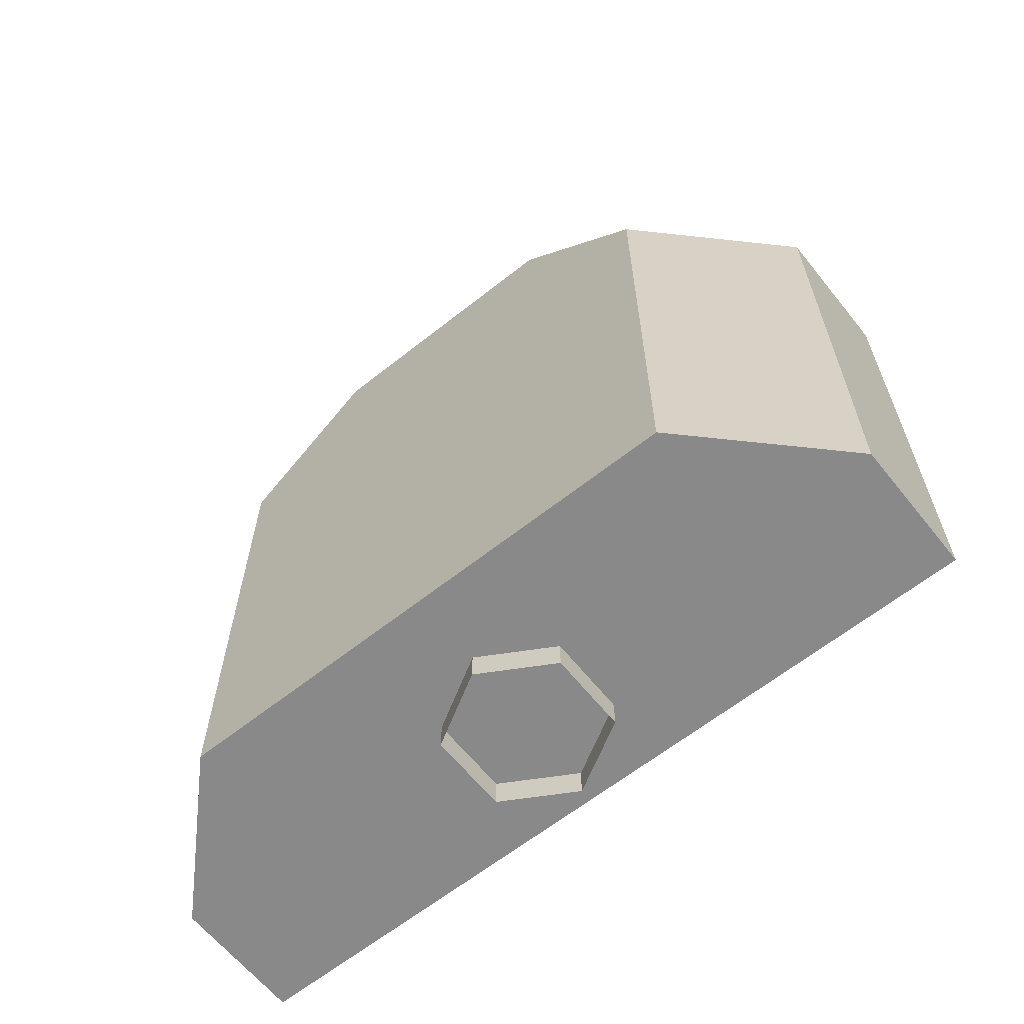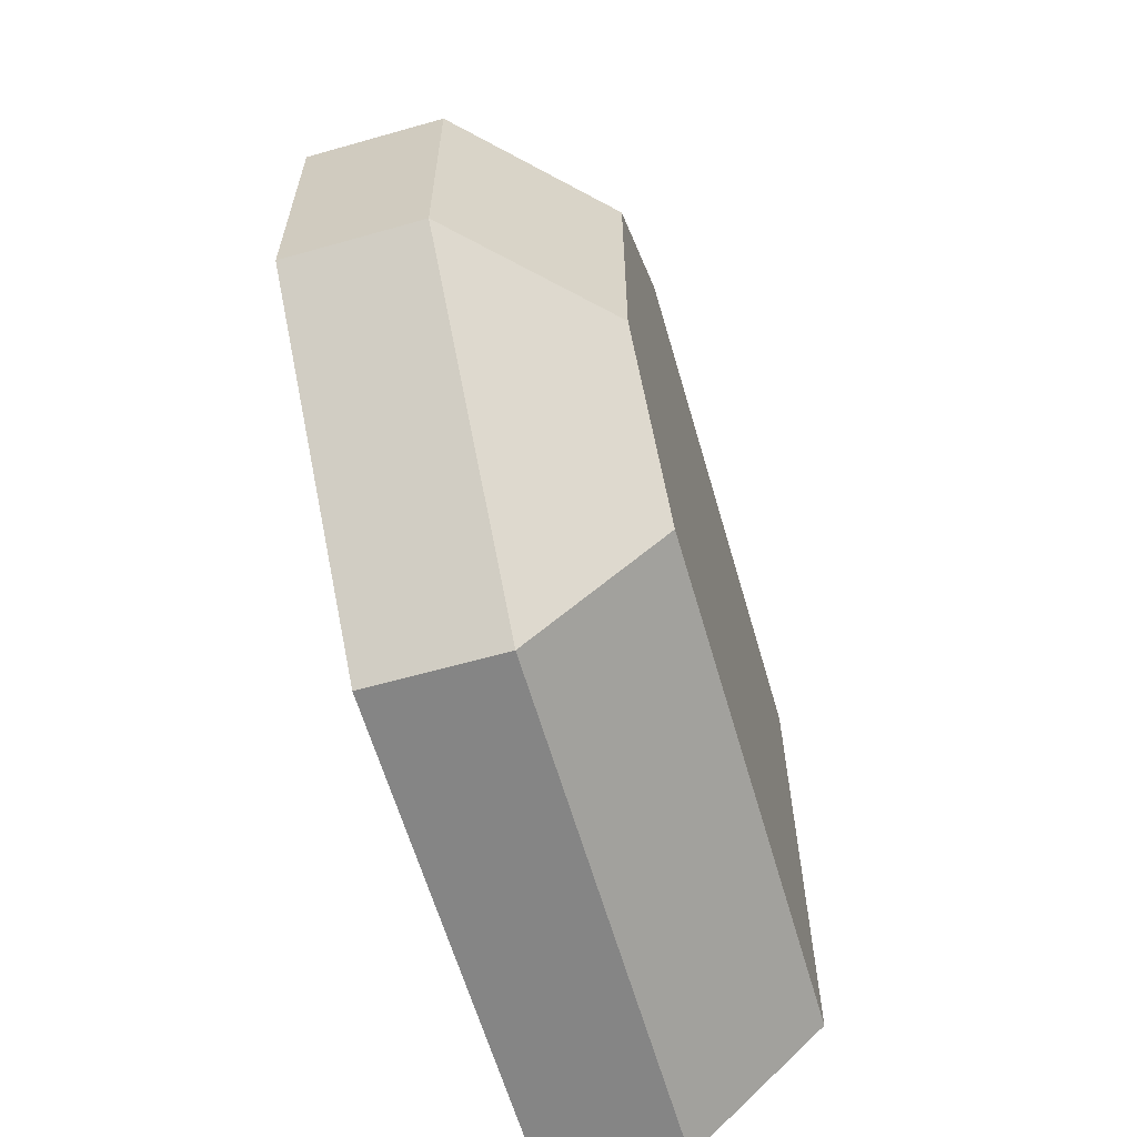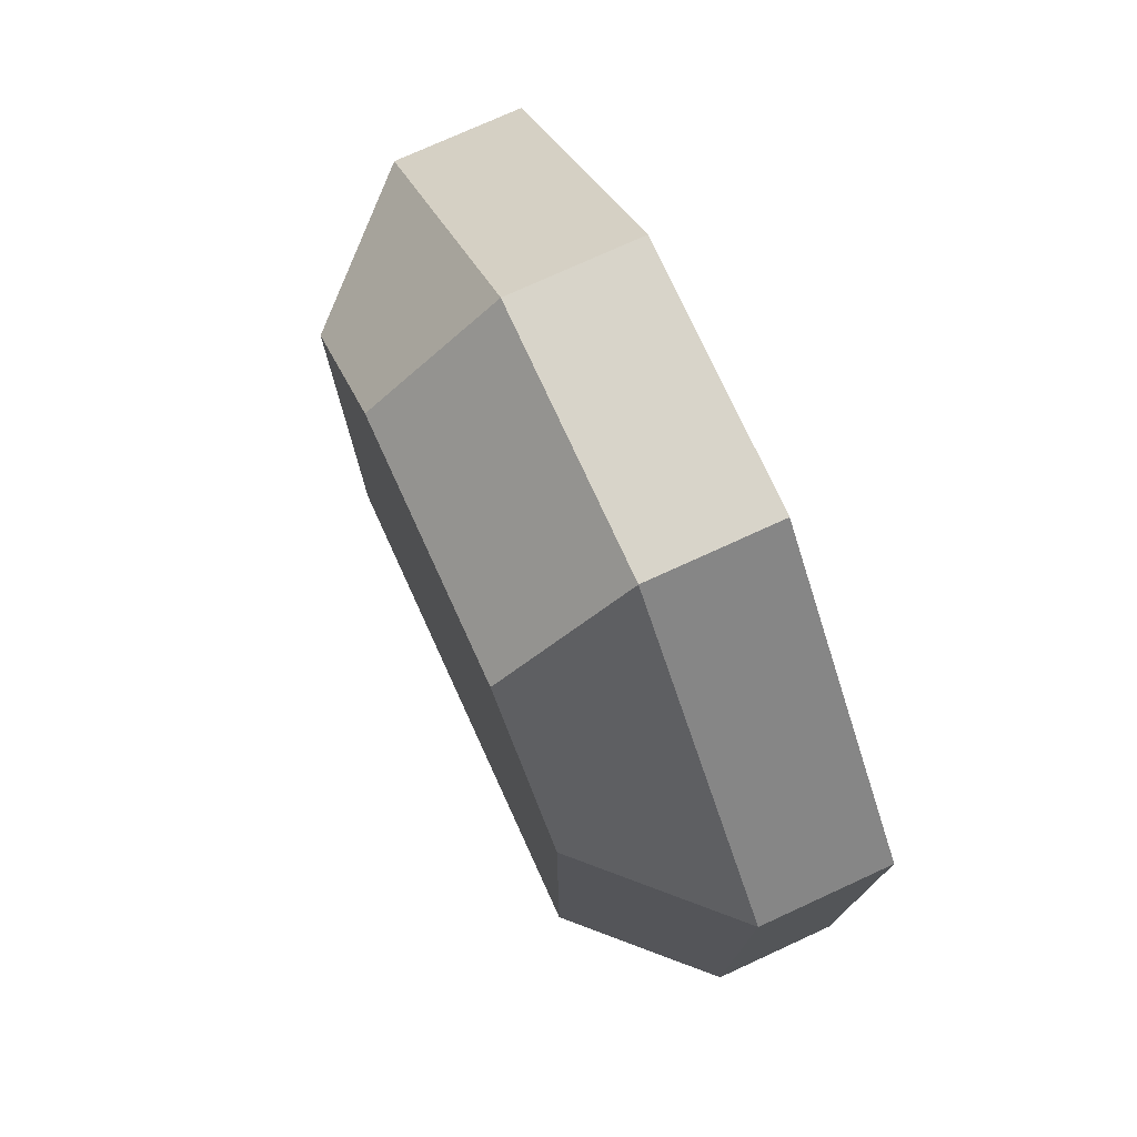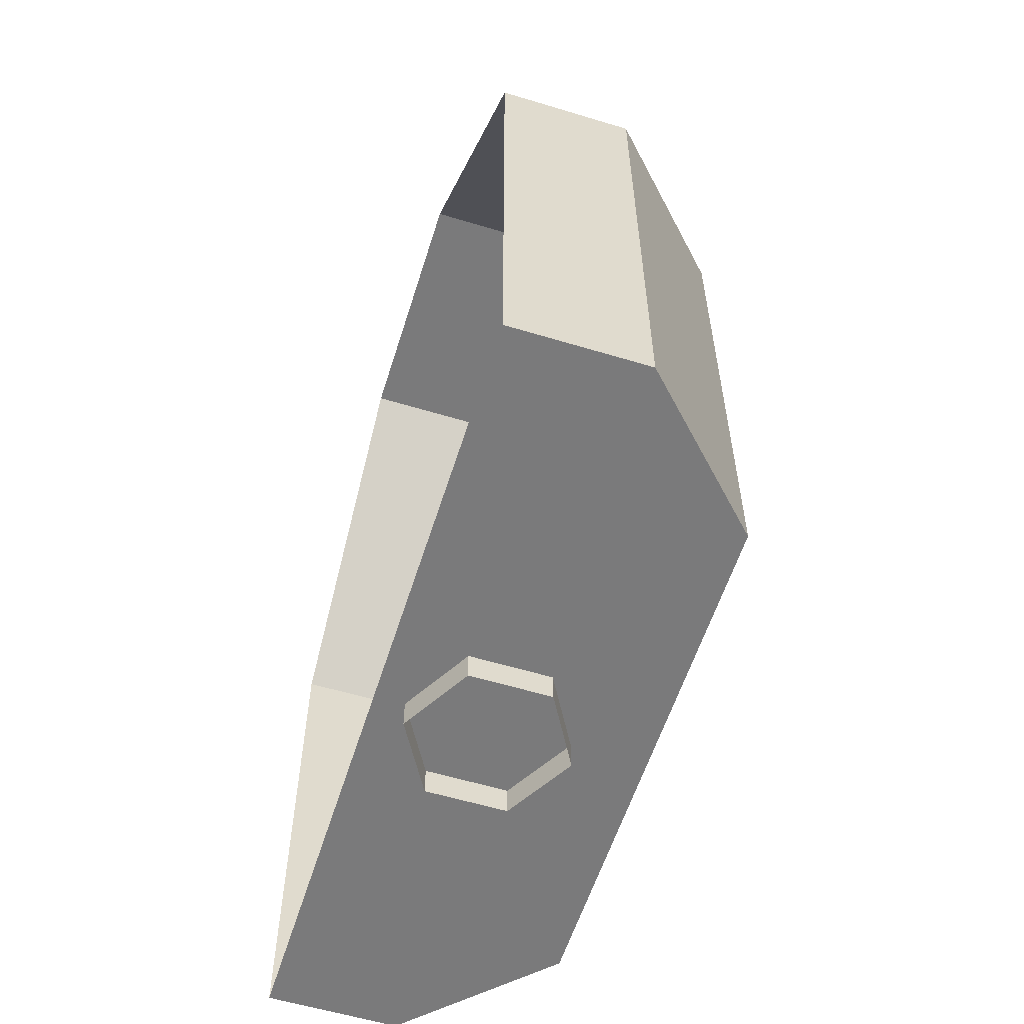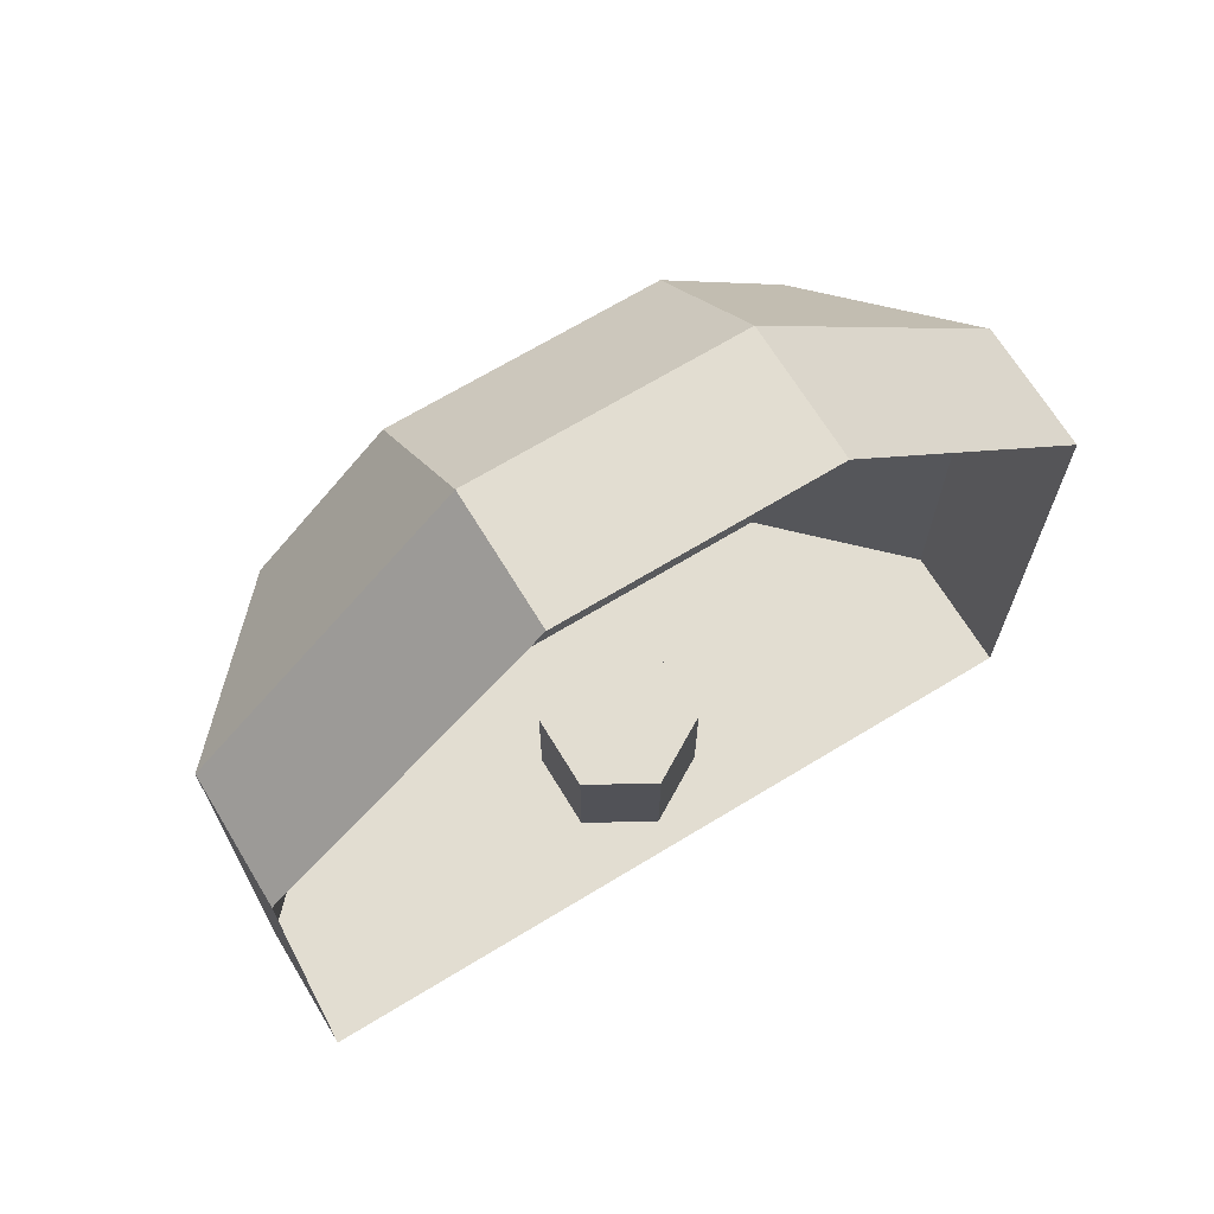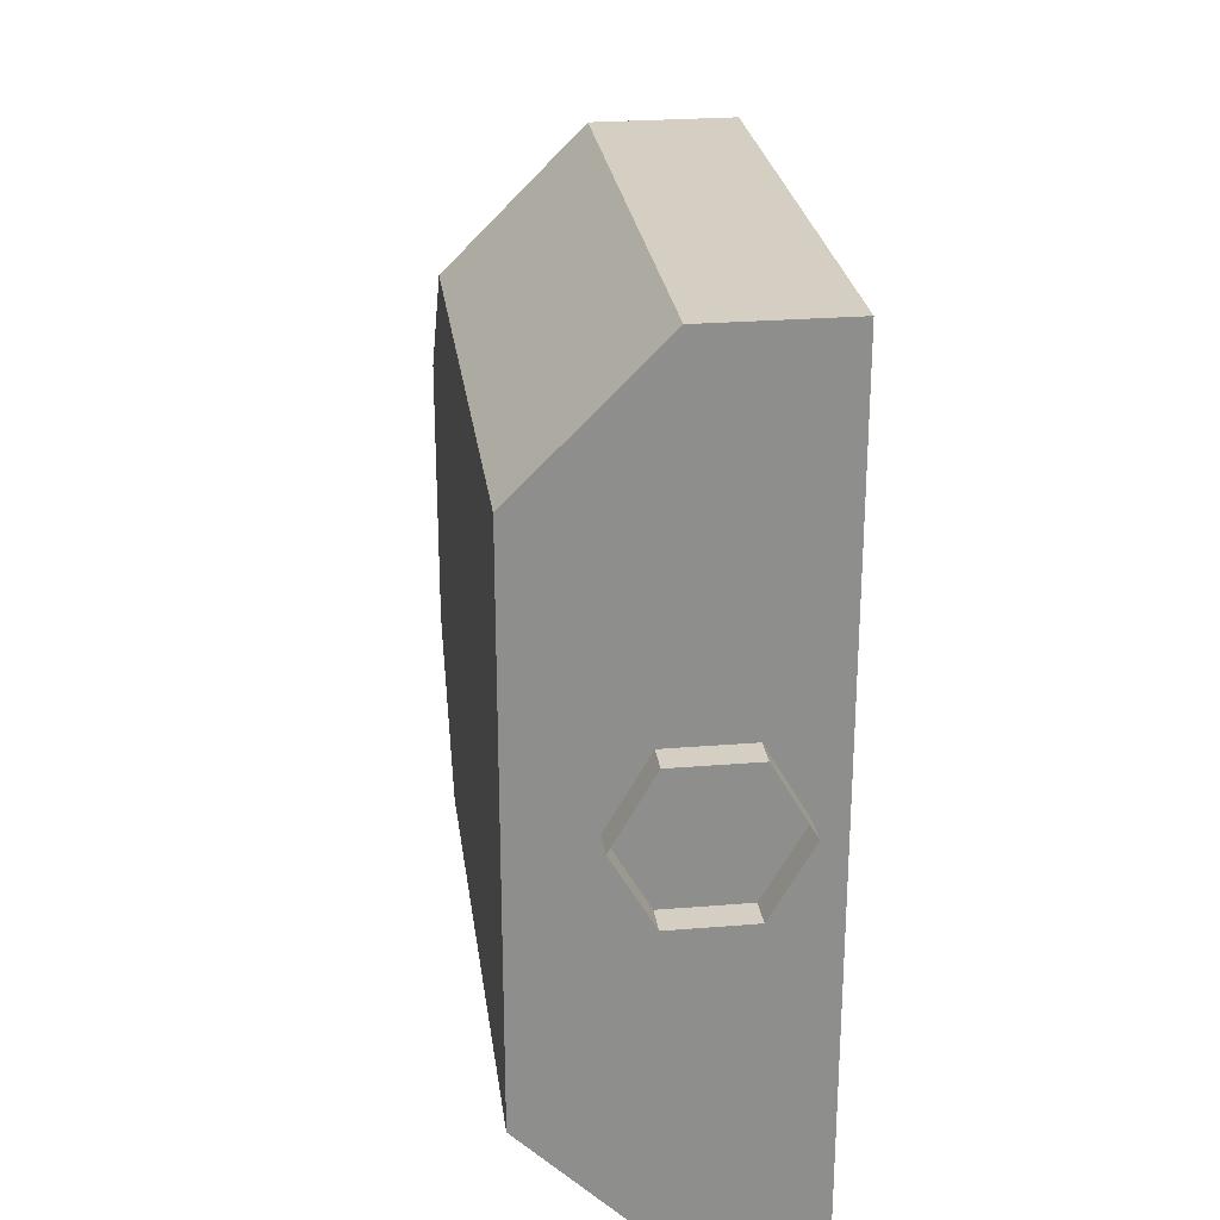
<metadata>
{"format":"obj","ext":"obj","renderer":"f3d","projection":"perspective","resolution":1024,"background":"white","views":[{"elev":-63.3,"azim":-51.3,"up":"+Y"},{"elev":-61.8,"azim":-163.9,"up":"+Z"},{"elev":75.4,"azim":-24.6,"up":"+Y"},{"elev":-58.1,"azim":162.6,"up":"+Y"},{"elev":68.4,"azim":58.7,"up":"+Y"},{"elev":25.6,"azim":-7.5,"up":"+Z"}]}
</metadata>
<code>
g _Combined_MirrorPillarVis4_1
v 1 2.625 0.125
v 0.875 2.625 0.125
v 0.875 2.875 0.375
v 1 2.875 0.375
v 1 2.125 0.125
v 0.875 2.125 0.125
v 0.875 2.625 0.125
v 1 2.625 0.125
v 1 2.875 0.625
v 0.875 2.875 0.625
v 0.875 2.625 0.875
v 1 2.625 0.875
v 0.875 2.125 0.875
v 0.75 2.125 0.75
v 0.75 2.125 0.25
v 0.875 2.125 0.125
v 1 2.125 0.875
v 1 2.125 0.125
v 0.875 2.875 0.625
v 1 2.875 0.625
v 1 2.875 0.375
v 0.875 2.875 0.375
v 0.875 2.875 0.625
v 0.75 2.75 0.625
v 0.75 2.625 0.75
v 0.875 2.625 0.875
v 0.875 2.125 0.125
v 0.75 2.125 0.25
v 0.75 2.625 0.25
v 0.875 2.625 0.125
v 1 2.625 0.875
v 0.875 2.625 0.875
v 0.875 2.125 0.875
v 1 2.125 0.875
v 0.75 2.625 0.75
v 0.75 2.75 0.625
v 0.75 2.125 0.75
v 0.75 2.75 0.375
v 0.75 2.125 0.25
v 0.75 2.625 0.25
v 0.875 2.625 0.875
v 0.75 2.625 0.75
v 0.75 2.125 0.75
v 0.875 2.125 0.875
v 0.875 2.875 0.375
v 0.75 2.75 0.375
v 0.75 2.75 0.625
v 0.875 2.875 0.625
v 0.875 2.625 0.125
v 0.75 2.625 0.25
v 0.75 2.75 0.375
v 0.875 2.875 0.375
v 0.9721 2.248 0.5
v 0.9344 2.248 0.4346
v 0.9344 2.097 0.4346
v 0.9721 2.097 0.5
v 0.9344 2.248 0.4346
v 0.8588 2.248 0.4346
v 0.8588 2.097 0.4346
v 0.9344 2.097 0.4346
v 0.8588 2.248 0.4346
v 0.821 2.248 0.5
v 0.821 2.097 0.5
v 0.8588 2.097 0.4346
v 0.821 2.248 0.5
v 0.8588 2.248 0.5654
v 0.8588 2.097 0.5654
v 0.821 2.097 0.5
v 0.9344 2.248 0.5654
v 0.9721 2.248 0.5
v 0.9721 2.097 0.5
v 0.9344 2.097 0.5654
v 0.8588 2.248 0.5654
v 0.9344 2.248 0.5654
v 0.9344 2.097 0.5654
v 0.8588 2.097 0.5654
v 0.9721 2.248 0.5
v 0.9344 2.248 0.5654
v 0.9344 2.248 0.4346
v 0.8588 2.248 0.5654
v 0.8588 2.248 0.4346
v 0.821 2.248 0.5
g _Combined_MirrorPillarVis4_1_0
f 3 2 1
f 4 3 1
f 7 6 5
f 8 7 5
f 11 10 9
f 12 11 9
f 15 14 13
f 16 15 13
f 16 13 17
f 18 16 17
f 21 20 19
f 22 21 19
f 25 24 23
f 26 25 23
f 29 28 27
f 30 29 27
f 33 32 31
f 34 33 31
f 37 36 35
f 38 36 37
f 39 38 37
f 40 38 39
f 43 42 41
f 44 43 41
f 47 46 45
f 48 47 45
f 51 50 49
f 52 51 49
f 55 54 53
f 56 55 53
f 59 58 57
f 60 59 57
f 63 62 61
f 64 63 61
f 67 66 65
f 68 67 65
f 71 70 69
f 72 71 69
f 75 74 73
f 76 75 73
f 79 78 77
f 80 78 79
f 81 80 79
f 82 80 81

</code>
